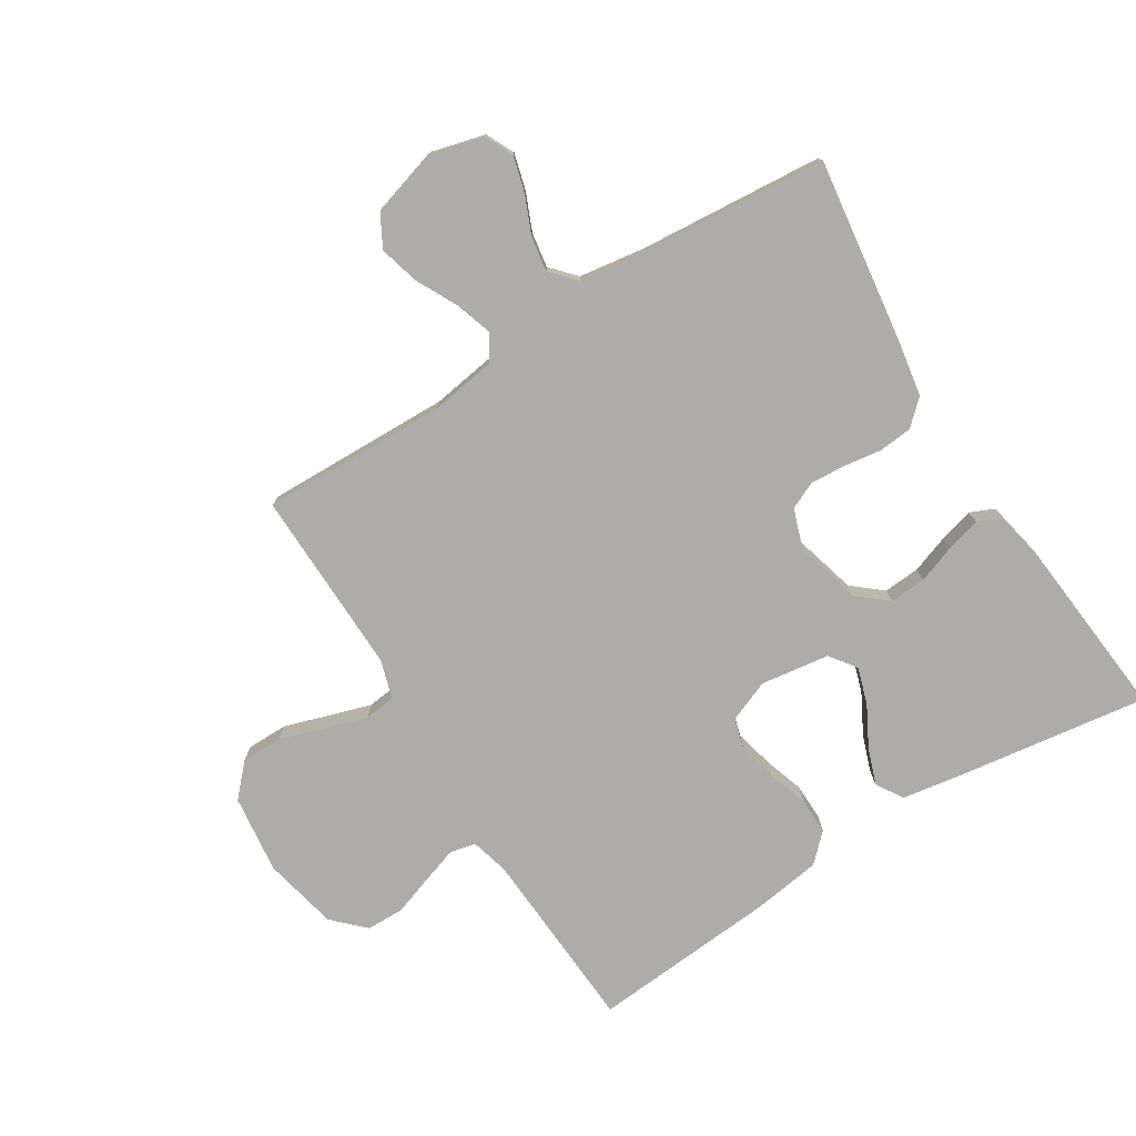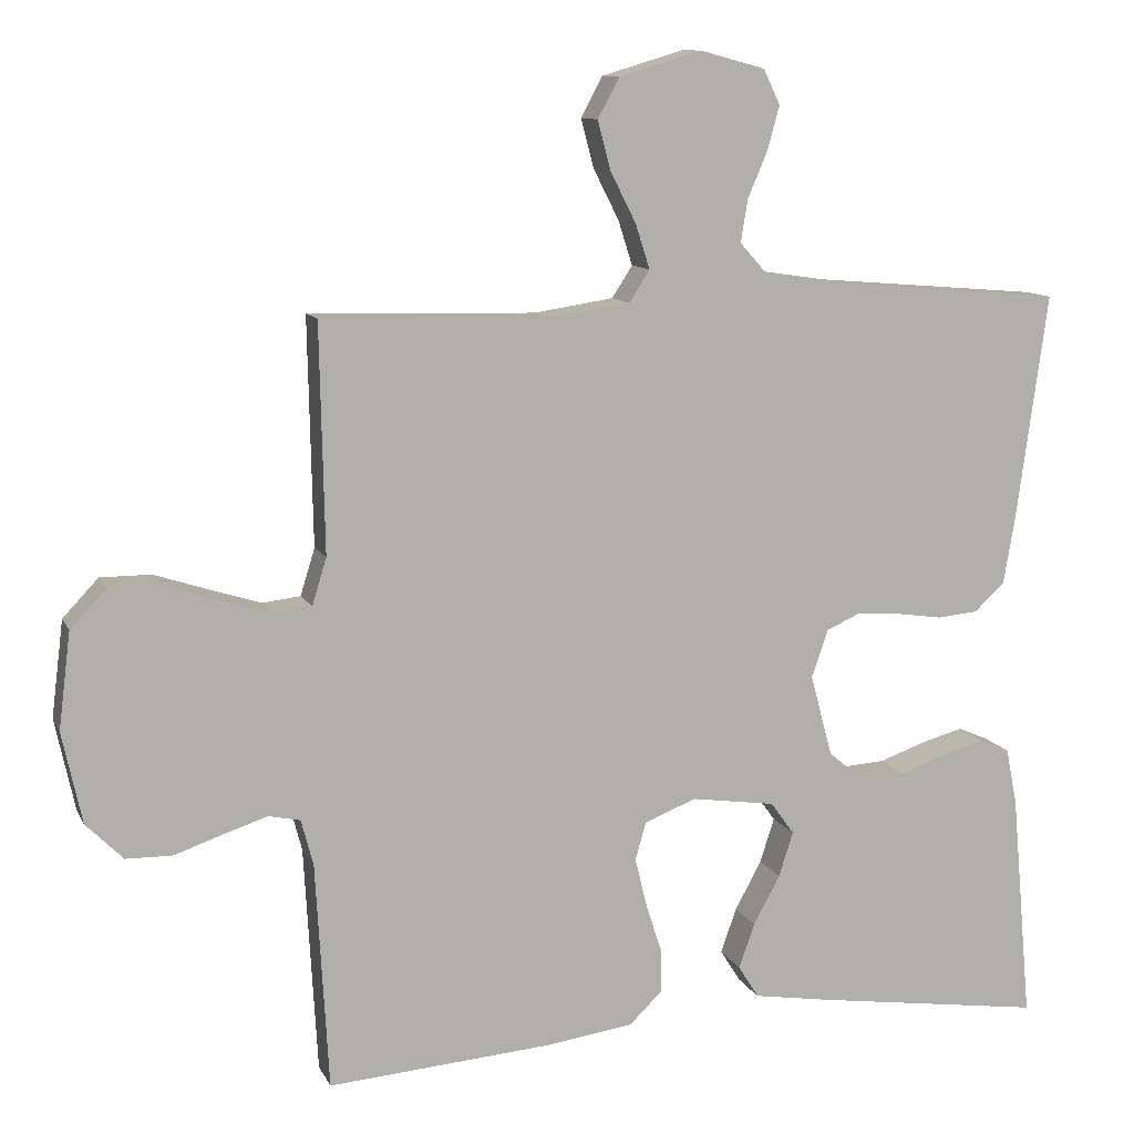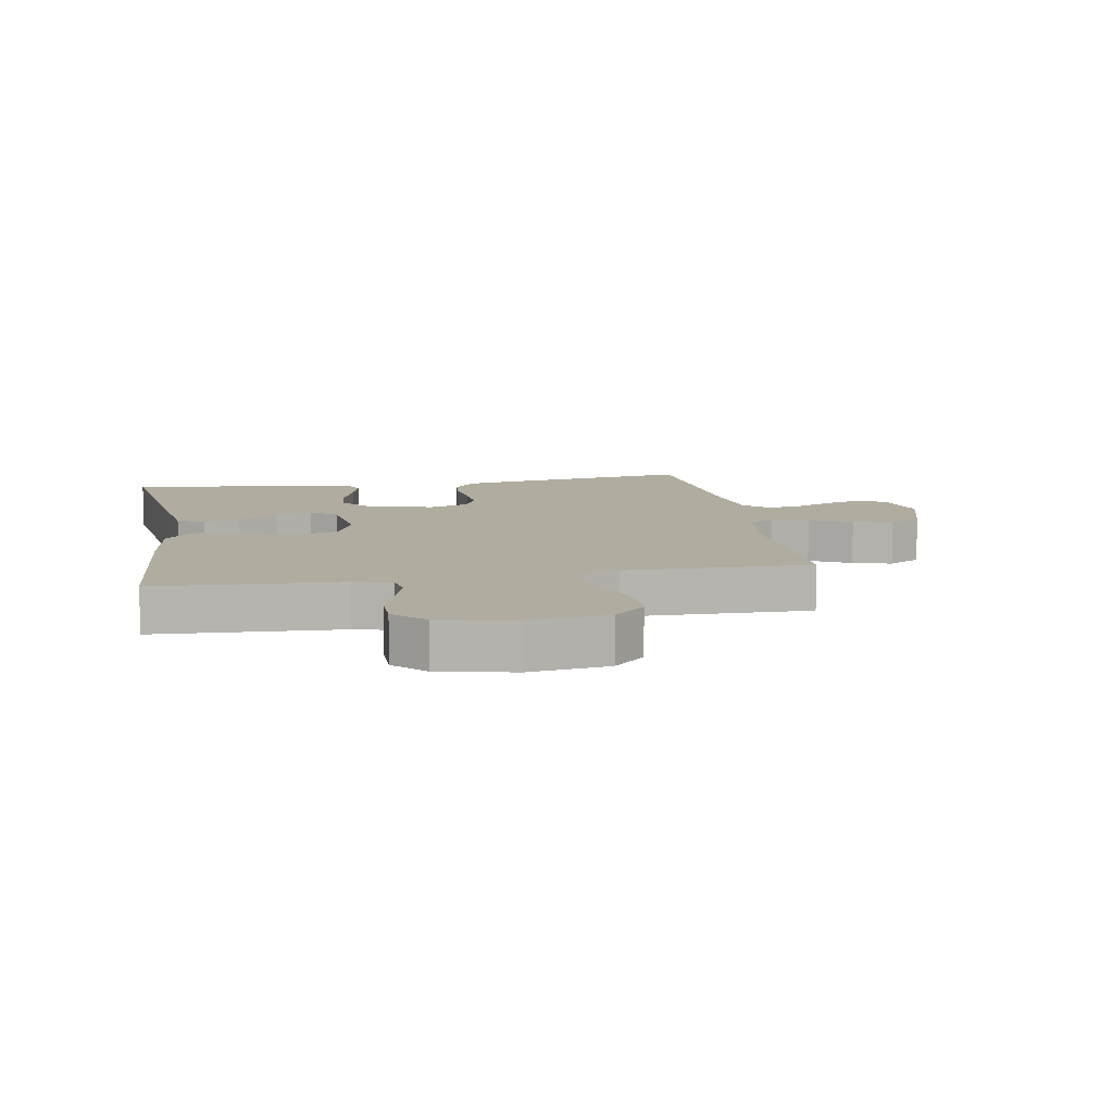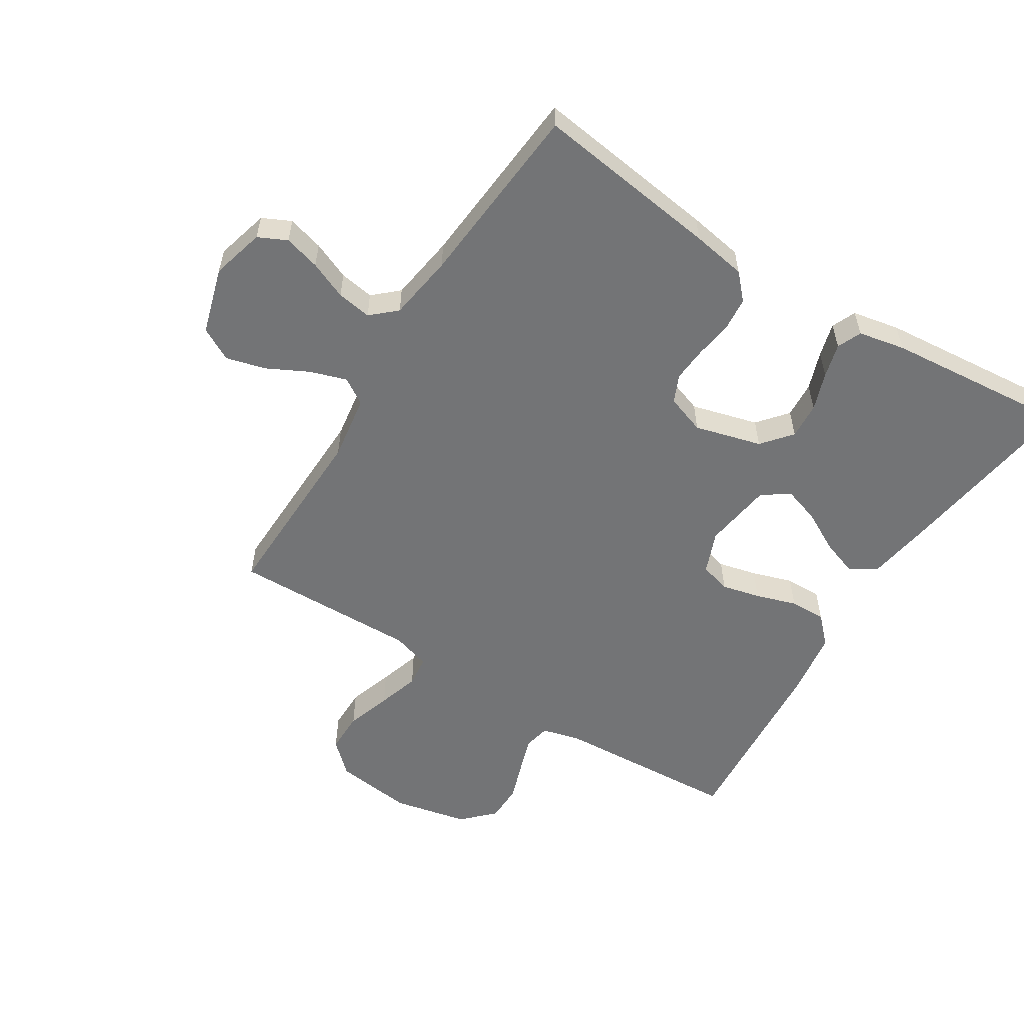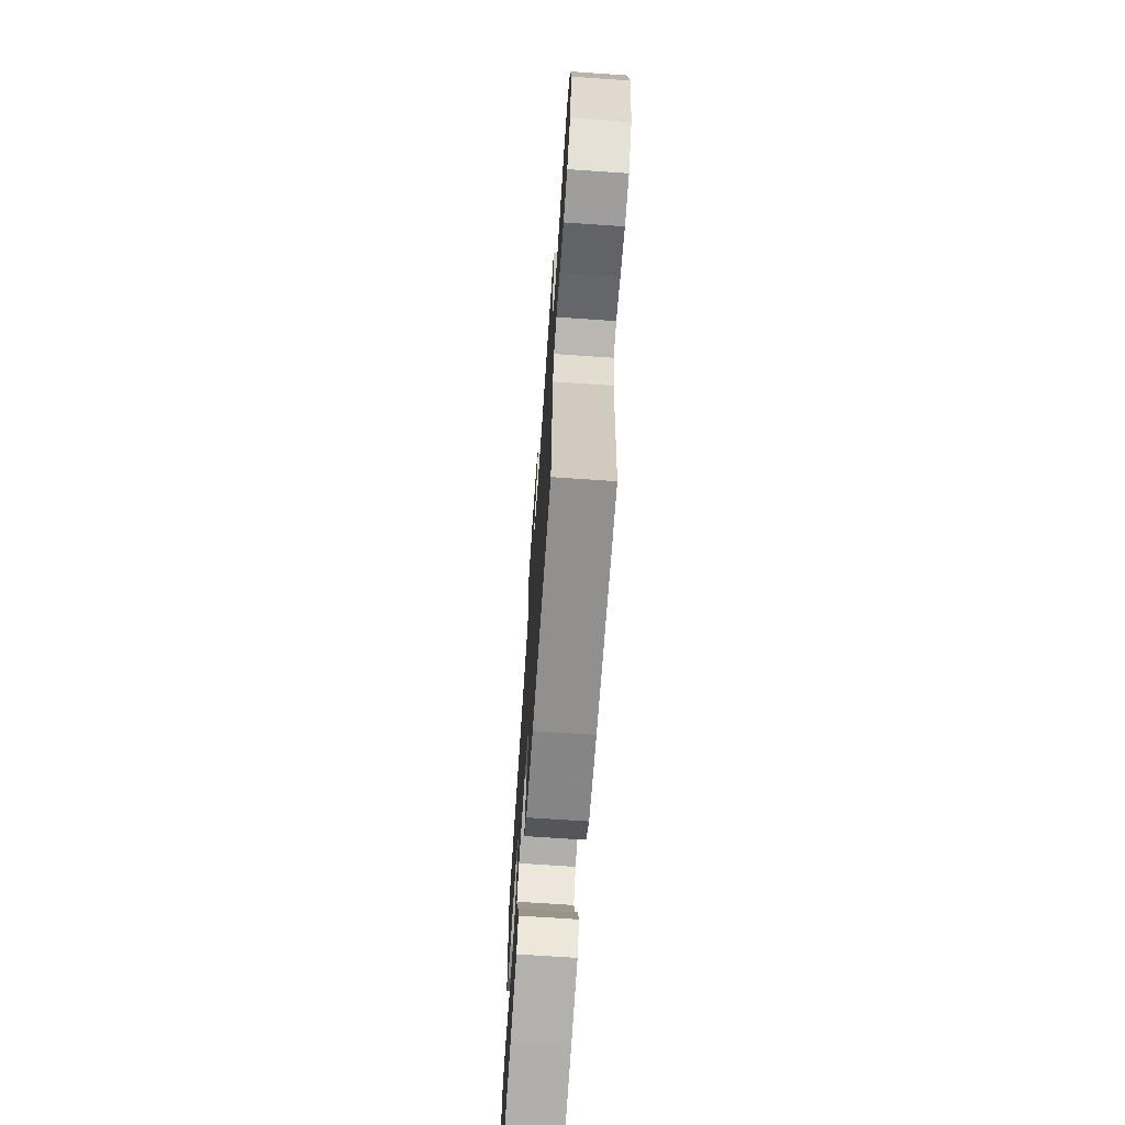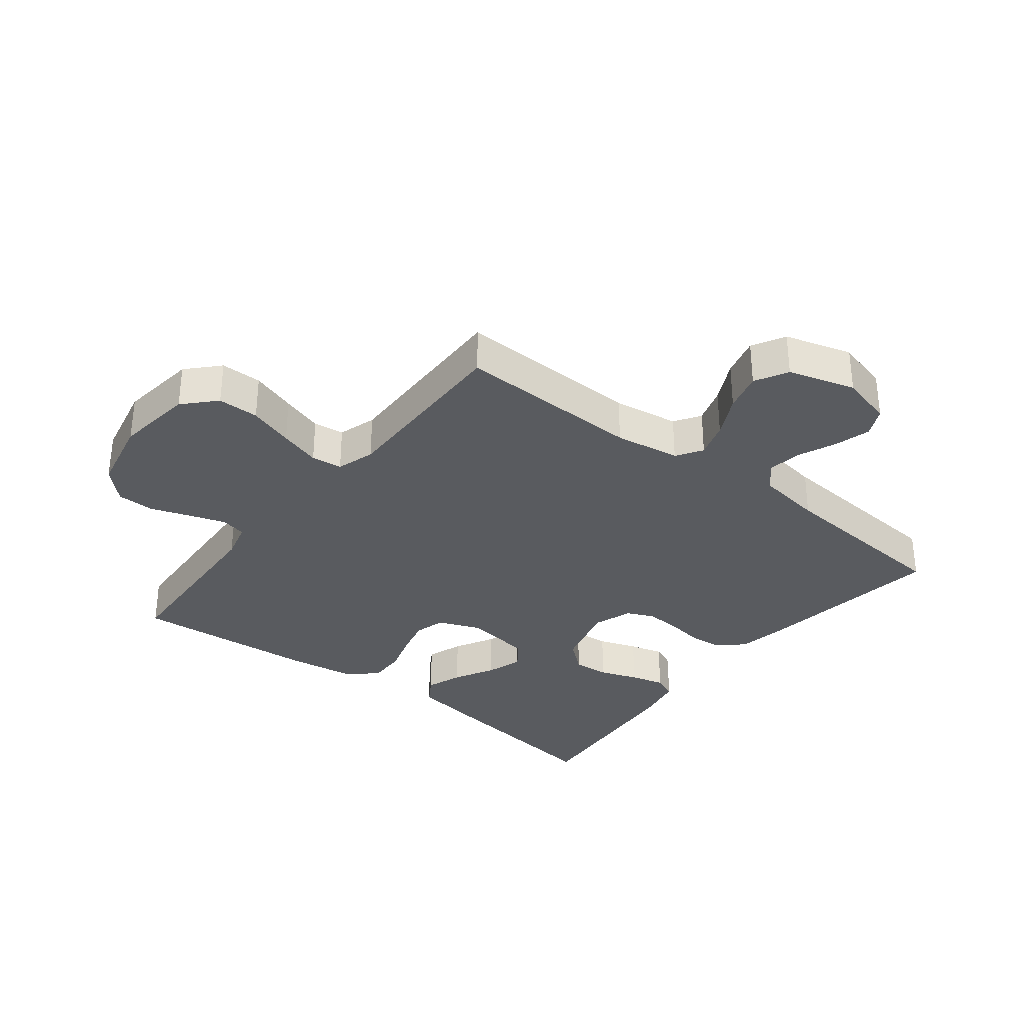
<metadata>
{"format":"obj","ext":"obj","renderer":"f3d","projection":"perspective","resolution":1024,"background":"white","views":[{"elev":-76.9,"azim":32.1,"up":"+Y"},{"elev":10.8,"azim":-17.3,"up":"+Z"},{"elev":10.0,"azim":-100.0,"up":"+Y"},{"elev":-56.1,"azim":58.0,"up":"+Y"},{"elev":-70.1,"azim":-93.9,"up":"+Z"},{"elev":-32.7,"azim":-38.1,"up":"+Y"}]}
</metadata>
<code>
v -0.5 0.07 -0.5
v -0.517 0.07 -0.2
v -0.533 0.07 -0.139
v -0.575 0.07 -0.13
v -0.633 0.07 -0.149
v -0.697 0.07 -0.171
v -0.758 0.07 -0.17
v -0.807 0.07 -0.121
v -0.833 0.07 0
v -0.817 0.07 0.127
v -0.77 0.07 0.177
v -0.703 0.07 0.177
v -0.63 0.07 0.153
v -0.563 0.07 0.132
v -0.513 0.07 0.138
v -0.494 0.07 0.2
v -0.5 0.07 0.5
v -0.2 0.07 0.492
v -0.094 0.07 0.508
v -0.067 0.07 0.55
v -0.086 0.07 0.609
v -0.12 0.07 0.676
v -0.137 0.07 0.74
v -0.108 0.07 0.793
v 0 0.07 0.825
v 0.086 0.07 0.802
v 0.108 0.07 0.756
v 0.092 0.07 0.698
v 0.066 0.07 0.637
v 0.057 0.07 0.581
v 0.093 0.07 0.541
v 0.2 0.07 0.525
v 0.5 0.07 0.5
v 0.459 0.07 0.2
v 0.444 0.07 0.112
v 0.404 0.07 0.075
v 0.35 0.07 0.07
v 0.289 0.07 0.079
v 0.232 0.07 0.083
v 0.188 0.07 0.063
v 0.166 0.07 0
v 0.195 0.07 -0.108
v 0.243 0.07 -0.148
v 0.302 0.07 -0.144
v 0.364 0.07 -0.122
v 0.419 0.07 -0.107
v 0.458 0.07 -0.124
v 0.473 0.07 -0.2
v 0.5 0.07 -0.5
v 0.2 0.07 -0.457
v 0.094 0.07 -0.44
v 0.067 0.07 -0.397
v 0.088 0.07 -0.338
v 0.123 0.07 -0.273
v 0.142 0.07 -0.214
v 0.111 0.07 -0.171
v 0 0.07 -0.155
v -0.068 0.07 -0.182
v -0.082 0.07 -0.232
v -0.067 0.07 -0.294
v -0.046 0.07 -0.36
v -0.045 0.07 -0.419
v -0.088 0.07 -0.461
v -0.2 0.07 -0.477
v -0.5 0 -0.5
v -0.517 0 -0.2
v -0.533 0 -0.139
v -0.575 0 -0.13
v -0.633 0 -0.149
v -0.697 0 -0.171
v -0.758 0 -0.17
v -0.807 0 -0.121
v -0.833 0 0
v -0.817 0 0.127
v -0.77 0 0.177
v -0.703 0 0.177
v -0.63 0 0.153
v -0.563 0 0.132
v -0.513 0 0.138
v -0.494 0 0.2
v -0.5 0 0.5
v -0.2 0 0.492
v -0.094 0 0.508
v -0.067 0 0.55
v -0.086 0 0.609
v -0.12 0 0.676
v -0.137 0 0.74
v -0.108 0 0.793
v 0 0 0.825
v 0.086 0 0.802
v 0.108 0 0.756
v 0.092 0 0.698
v 0.066 0 0.637
v 0.057 0 0.581
v 0.093 0 0.541
v 0.2 0 0.525
v 0.5 0 0.5
v 0.459 0 0.2
v 0.444 0 0.112
v 0.404 0 0.075
v 0.35 0 0.07
v 0.289 0 0.079
v 0.232 0 0.083
v 0.188 0 0.063
v 0.166 0 0
v 0.195 0 -0.108
v 0.243 0 -0.148
v 0.302 0 -0.144
v 0.364 0 -0.122
v 0.419 0 -0.107
v 0.458 0 -0.124
v 0.473 0 -0.2
v 0.5 0 -0.5
v 0.2 0 -0.457
v 0.094 0 -0.44
v 0.067 0 -0.397
v 0.088 0 -0.338
v 0.123 0 -0.273
v 0.142 0 -0.214
v 0.111 0 -0.171
v 0 0 -0.155
v -0.068 0 -0.182
v -0.082 0 -0.232
v -0.067 0 -0.294
v -0.046 0 -0.36
v -0.045 0 -0.419
v -0.088 0 -0.461
v -0.2 0 -0.477
f 63 64 1 2
f 60 61 62 63
f 59 60 63 2
f 58 59 2 3
f 57 58 3 4
f 51 52 53 54
f 51 54 55
f 50 51 55
f 49 50 55
f 48 49 55 56
f 44 45 46 47
f 44 47 48 56
f 35 36 37 38
f 35 38 39
f 32 33 34 35
f 31 32 35 39
f 30 31 39 40
f 26 27 28 29
f 26 29 30
f 25 26 30
f 24 25 30
f 21 22 23 24
f 20 21 24 30
f 19 20 30 40
f 16 17 18
f 15 16 18 19
f 10 11 12 13
f 10 13 14
f 9 10 14
f 8 9 14 15
f 5 6 7 8
f 4 5 8 15
f 43 44 56
f 42 43 56 57
f 41 42 57 4
f 19 40 41
f 4 15 19 41
f 66 65 128 127
f 127 126 125 124
f 66 127 124 123
f 67 66 123 122
f 68 67 122 121
f 118 117 116 115
f 119 118 115
f 119 115 114
f 119 114 113
f 120 119 113 112
f 111 110 109 108
f 120 112 111 108
f 102 101 100 99
f 103 102 99
f 99 98 97 96
f 103 99 96 95
f 104 103 95 94
f 93 92 91 90
f 94 93 90
f 94 90 89
f 94 89 88
f 88 87 86 85
f 94 88 85 84
f 104 94 84 83
f 82 81 80
f 83 82 80 79
f 77 76 75 74
f 78 77 74
f 78 74 73
f 79 78 73 72
f 72 71 70 69
f 79 72 69 68
f 120 108 107
f 121 120 107 106
f 68 121 106 105
f 105 104 83
f 105 83 79 68
f 1 65 66 2
f 2 66 67 3
f 3 67 68 4
f 4 68 69 5
f 5 69 70 6
f 6 70 71 7
f 7 71 72 8
f 8 72 73 9
f 9 73 74 10
f 10 74 75 11
f 11 75 76 12
f 12 76 77 13
f 13 77 78 14
f 14 78 79 15
f 15 79 80 16
f 16 80 81 17
f 17 81 82 18
f 18 82 83 19
f 19 83 84 20
f 20 84 85 21
f 21 85 86 22
f 22 86 87 23
f 23 87 88 24
f 24 88 89 25
f 25 89 90 26
f 26 90 91 27
f 27 91 92 28
f 28 92 93 29
f 29 93 94 30
f 30 94 95 31
f 31 95 96 32
f 32 96 97 33
f 33 97 98 34
f 34 98 99 35
f 35 99 100 36
f 36 100 101 37
f 37 101 102 38
f 38 102 103 39
f 39 103 104 40
f 40 104 105 41
f 41 105 106 42
f 42 106 107 43
f 43 107 108 44
f 44 108 109 45
f 45 109 110 46
f 46 110 111 47
f 47 111 112 48
f 48 112 113 49
f 49 113 114 50
f 50 114 115 51
f 51 115 116 52
f 52 116 117 53
f 53 117 118 54
f 54 118 119 55
f 55 119 120 56
f 56 120 121 57
f 57 121 122 58
f 58 122 123 59
f 59 123 124 60
f 60 124 125 61
f 61 125 126 62
f 62 126 127 63
f 63 127 128 64
f 64 128 65 1

</code>
